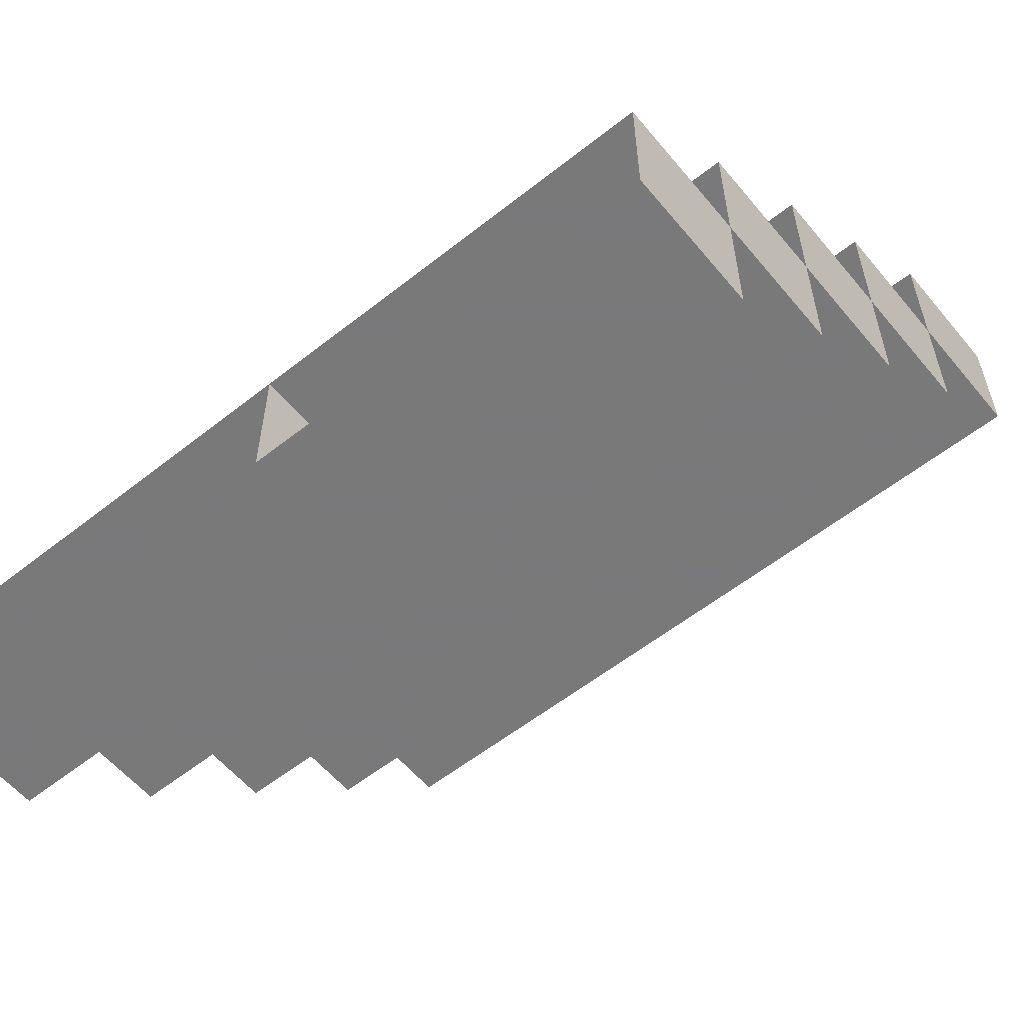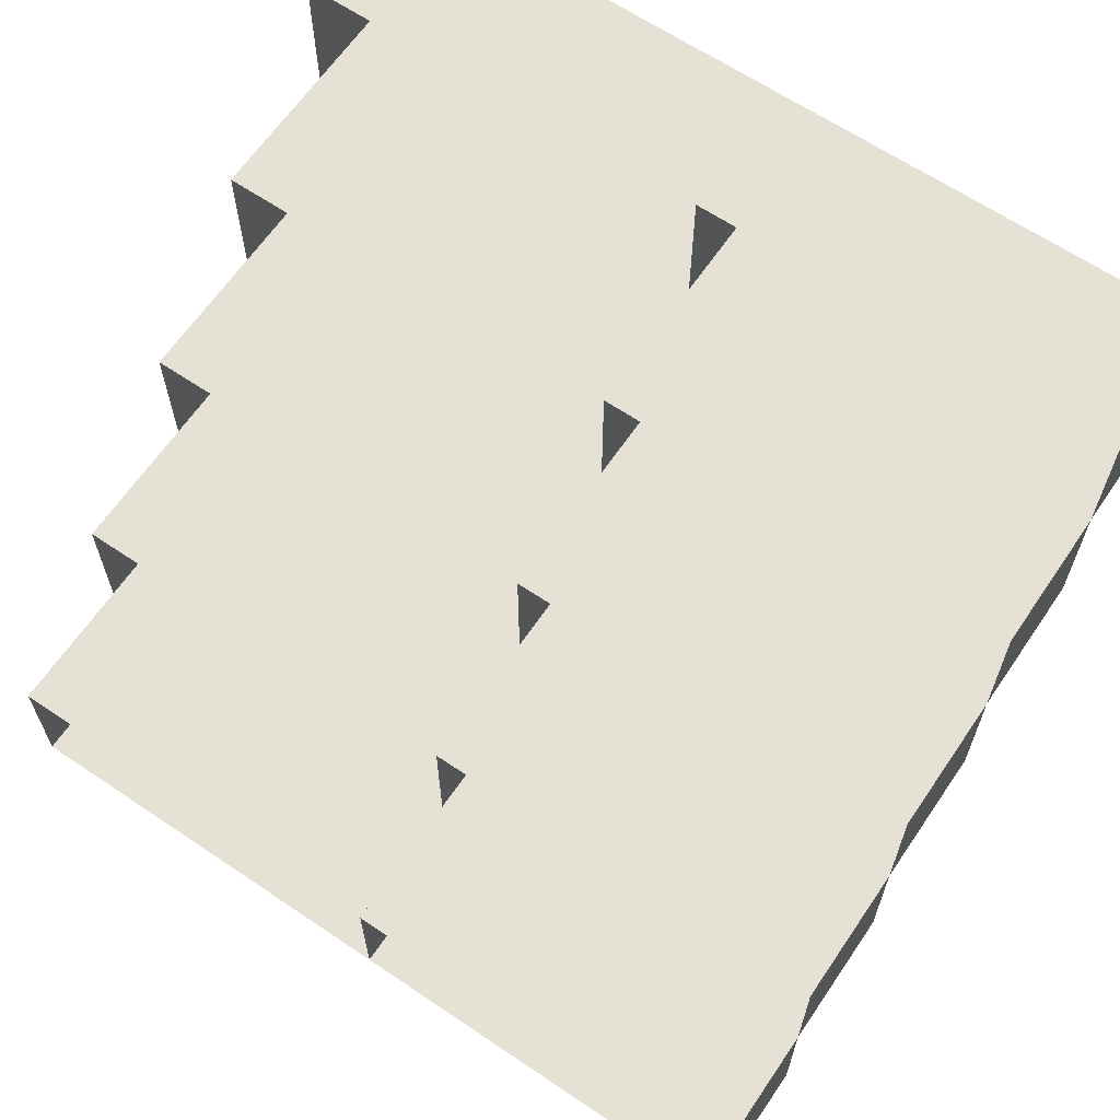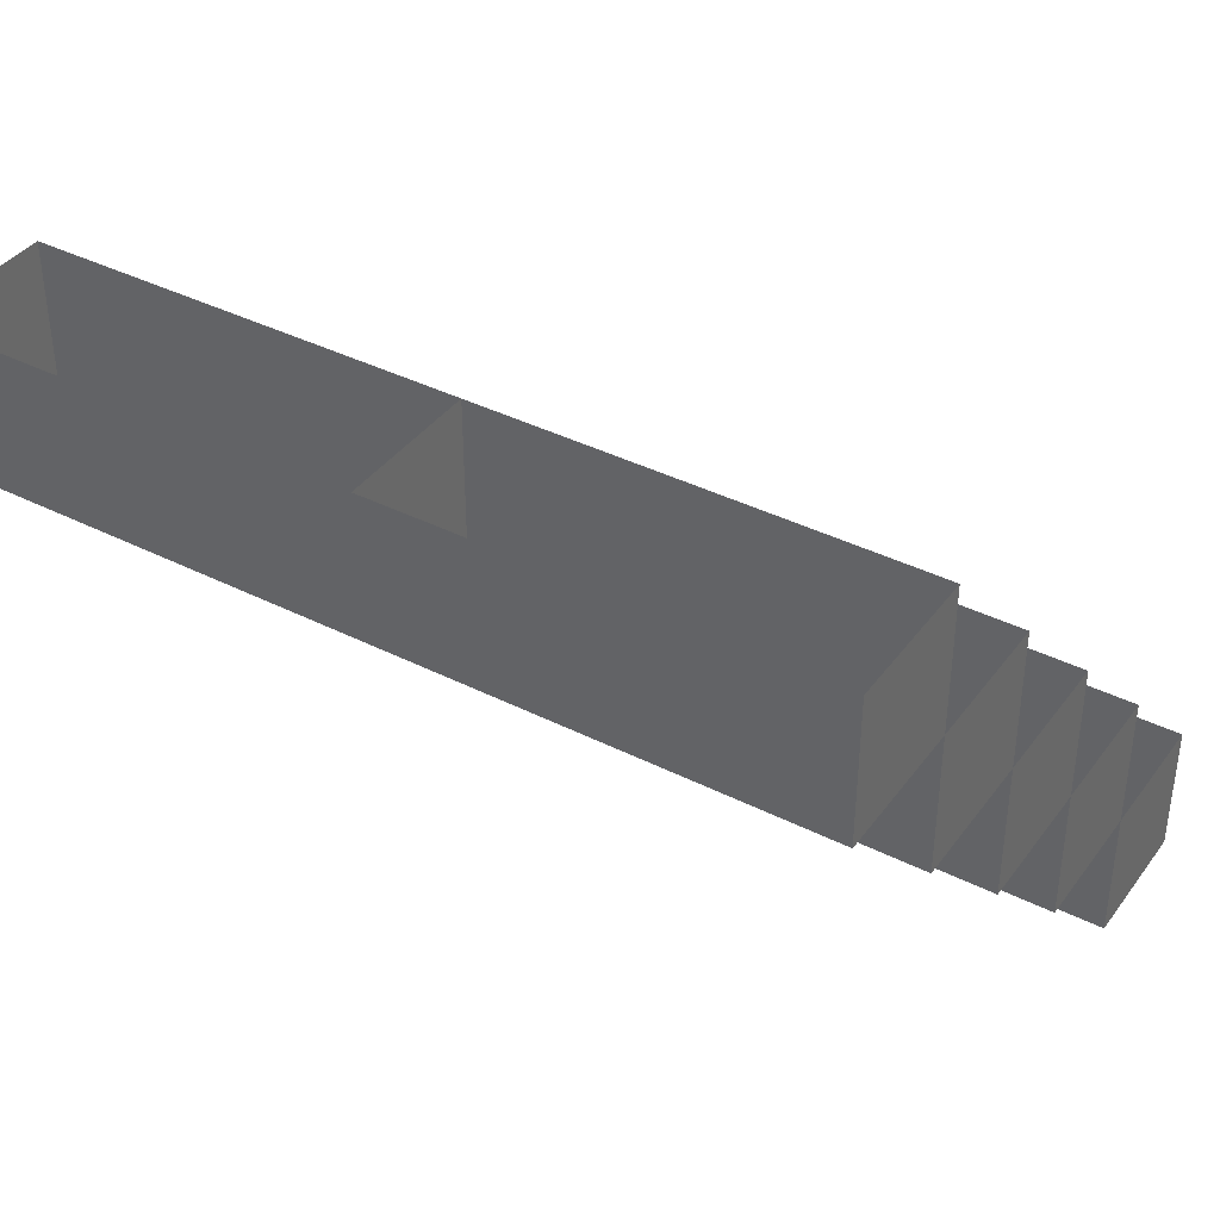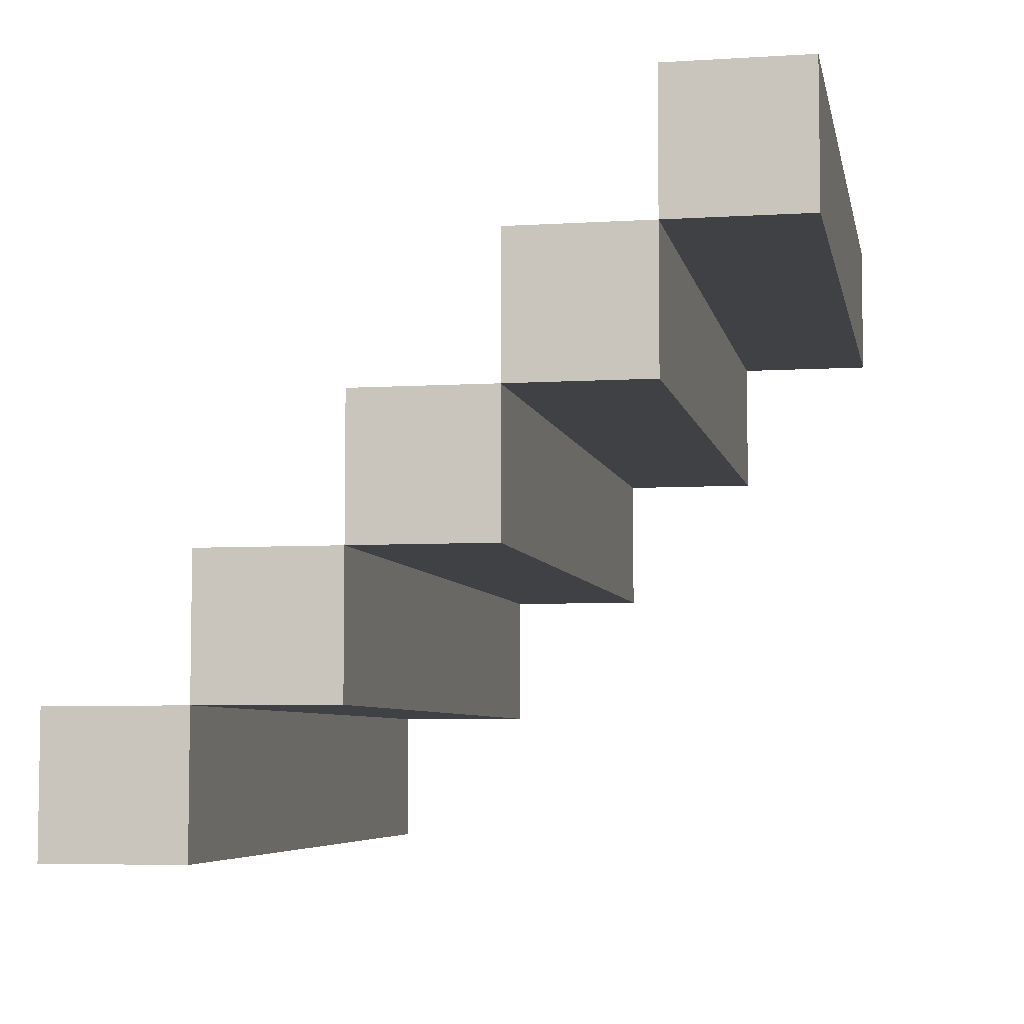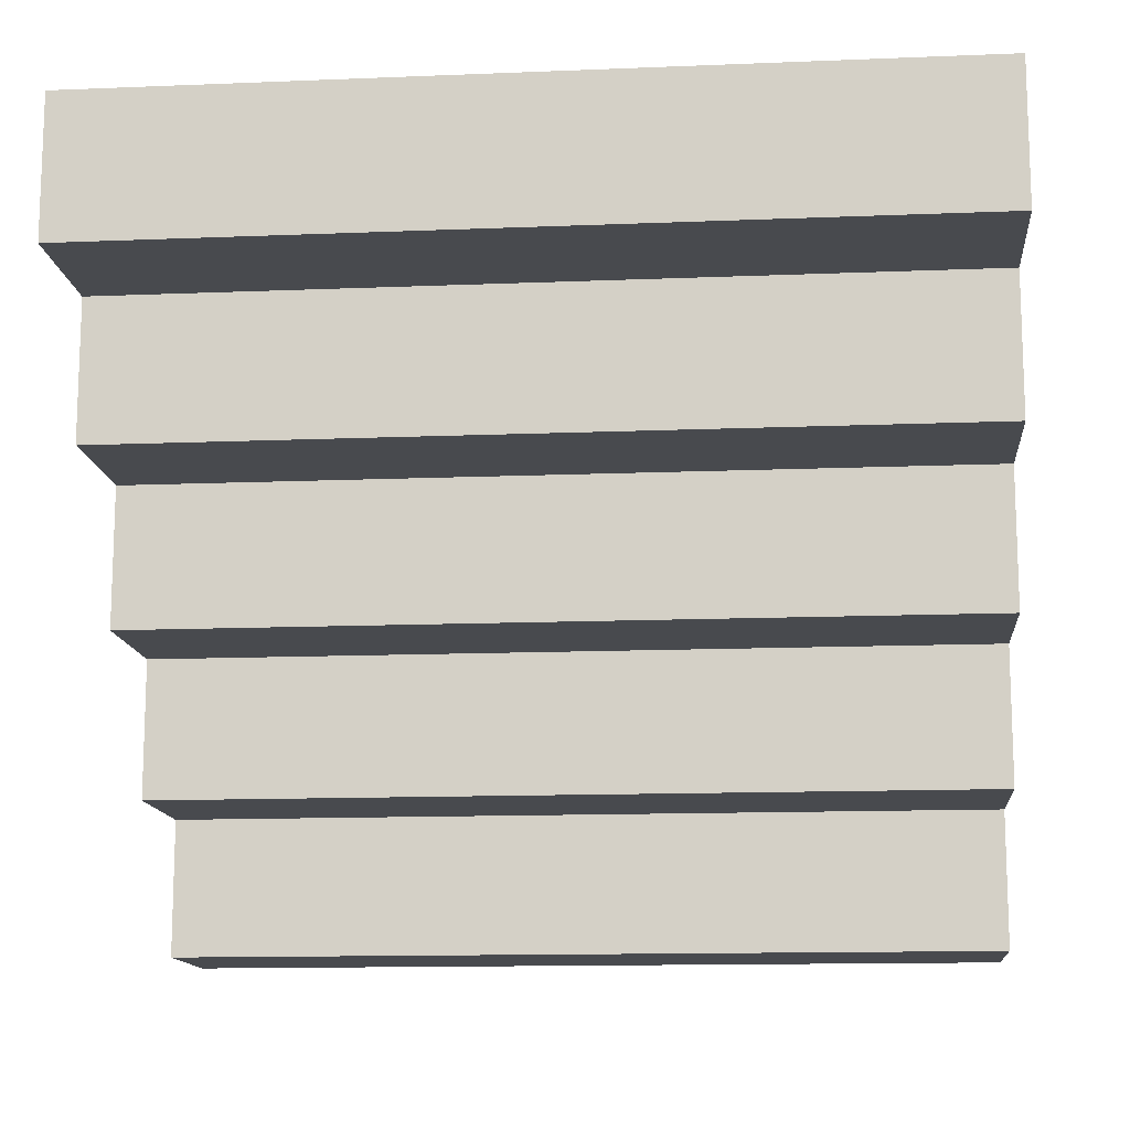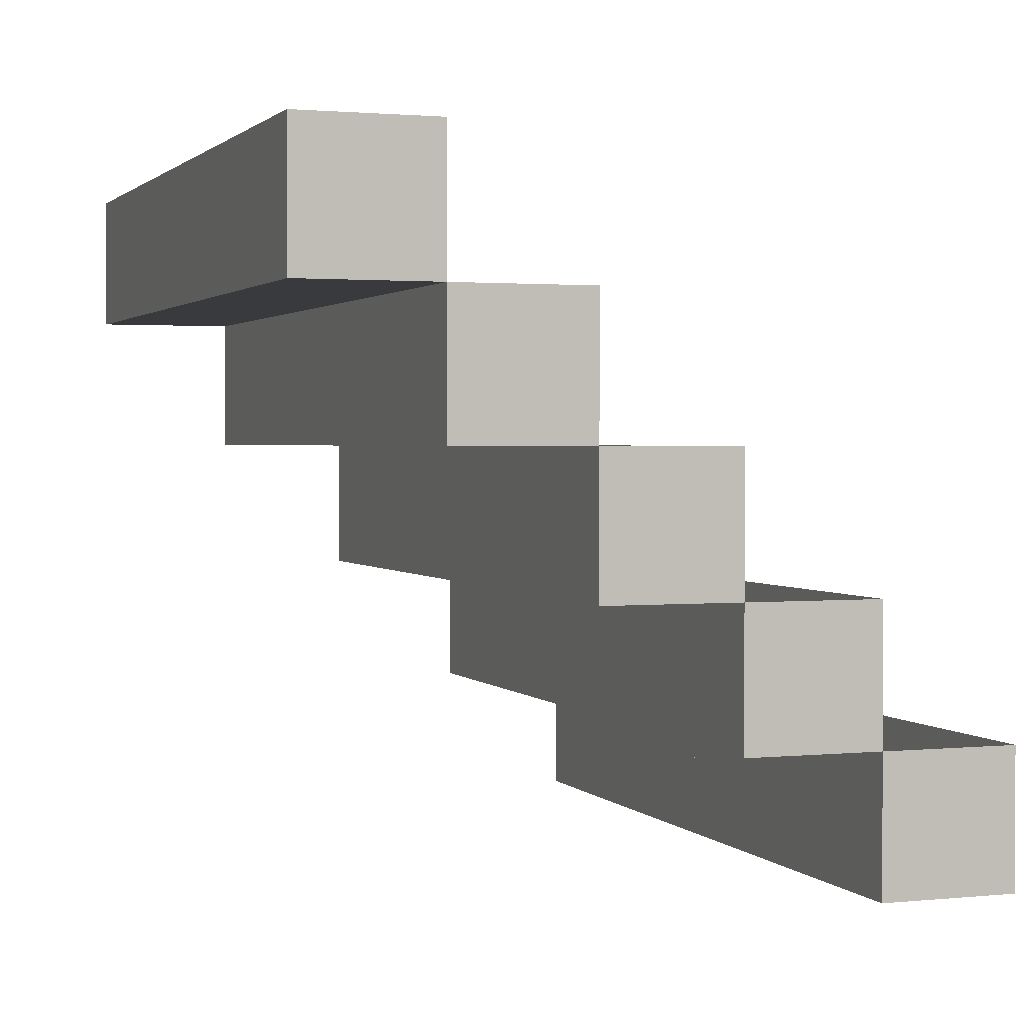
<metadata>
{"format":"obj","ext":"obj","renderer":"f3d","projection":"perspective","resolution":1024,"background":"white","views":[{"elev":-57.8,"azim":-140.7,"up":"+Z"},{"elev":64.3,"azim":-145.8,"up":"+Z"},{"elev":39.1,"azim":-147.7,"up":"+Y"},{"elev":-5.8,"azim":-79.2,"up":"+Z"},{"elev":-13.2,"azim":-174.7,"up":"+Y"},{"elev":1.7,"azim":-109.8,"up":"+Y"}]}
</metadata>
<code>
o object/steps
v -384 0 64
v -384 0 -64
v -384 -128 -64
v -384 -128 64
v 0 0 64
v 0 -128 64
v 0 0 -64
v 0 -128 -64
v 384 0 64
v 384 -128 64
v 384 0 -64
v 384 -128 -64
v 0 -256 64
v -384 -256 64
v -384 -128 192
v -384 -256 192
v 0 -128 192
v 0 -256 192
v 384 -128 192
v 384 -256 192
v 384 -256 64
v 384 -384 192
v 0 -384 192
v -384 -384 192
v -384 -256 320
v -384 -384 320
v 0 -256 320
v 0 -384 320
v 384 -256 320
v 384 -384 320
v -384 -384 448
v -384 -512 320
v -384 -512 448
v 0 -384 448
v 0 -512 448
v 0 -512 320
v 384 -384 448
v 384 -512 448
v 384 -512 320
v 0 -640 448
v -384 -640 448
v -384 -512 576
v -384 -640 576
v 0 -512 576
v 0 -640 576
v 384 -512 576
v 384 -640 576
v 384 -640 448
f 1 2 3
f 1 3 4
f 1 4 5
f 5 4 6
f 5 6 7
f 5 7 8
f 5 8 6
f 5 6 9
f 9 6 10
f 9 10 11
f 11 10 12
f 11 12 7
f 7 12 8
f 7 8 2
f 2 8 3
f 3 8 4
f 4 8 6
f 4 6 13
f 4 13 14
f 4 14 15
f 15 14 16
f 15 16 17
f 17 16 18
f 17 18 6
f 17 6 13
f 17 13 18
f 17 18 19
f 19 18 20
f 19 20 10
f 10 20 21
f 10 21 6
f 10 6 12
f 12 6 8
f 7 6 8
f 6 18 13
f 13 18 16
f 13 16 14
f 6 21 13
f 13 21 18
f 18 21 20
f 18 20 22
f 18 22 23
f 18 23 16
f 16 23 24
f 16 24 25
f 25 24 26
f 25 26 27
f 27 26 28
f 27 28 18
f 27 18 23
f 27 23 28
f 27 28 29
f 29 28 30
f 29 30 20
f 20 30 22
f 22 30 28
f 22 28 23
f 23 28 26
f 23 26 24
f 18 28 23
f 31 26 32
f 31 32 33
f 31 33 34
f 34 33 35
f 34 35 28
f 34 28 36
f 34 36 35
f 34 35 37
f 37 35 38
f 37 38 30
f 30 38 39
f 30 39 28
f 28 39 36
f 28 36 26
f 26 36 32
f 32 36 33
f 33 36 35
f 33 35 40
f 33 40 41
f 33 41 42
f 42 41 43
f 42 43 44
f 44 43 45
f 44 45 35
f 44 35 40
f 44 40 45
f 44 45 46
f 46 45 47
f 46 47 38
f 38 47 48
f 38 48 35
f 38 35 39
f 39 35 36
f 28 35 36
f 35 45 40
f 40 45 43
f 40 43 41
f 35 48 40
f 40 48 45
f 45 48 47

</code>
